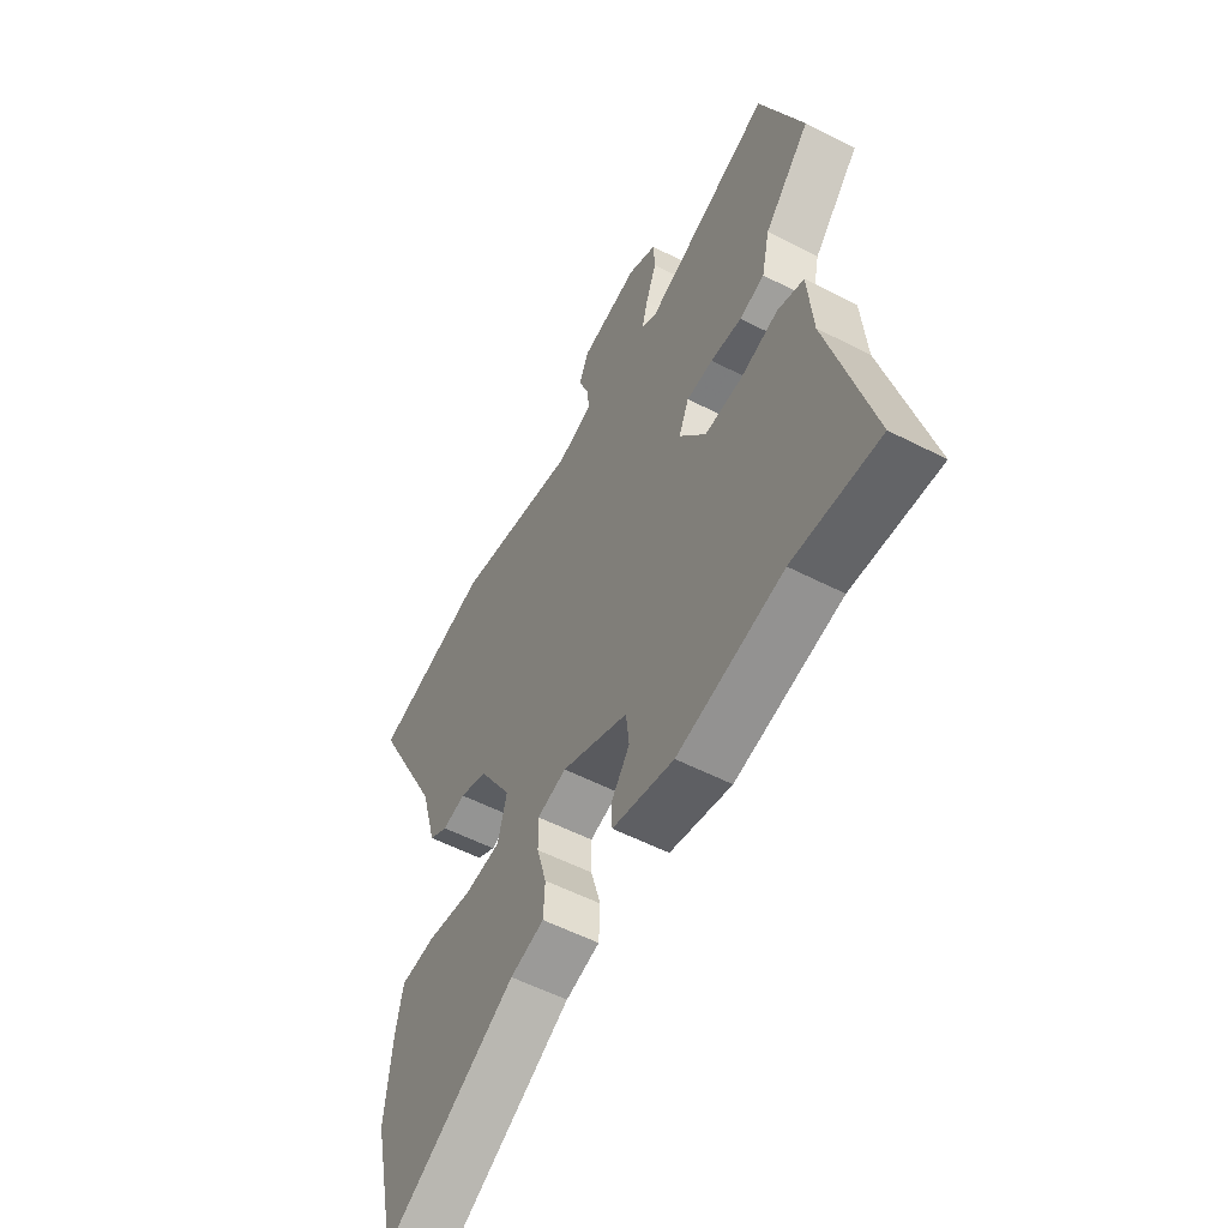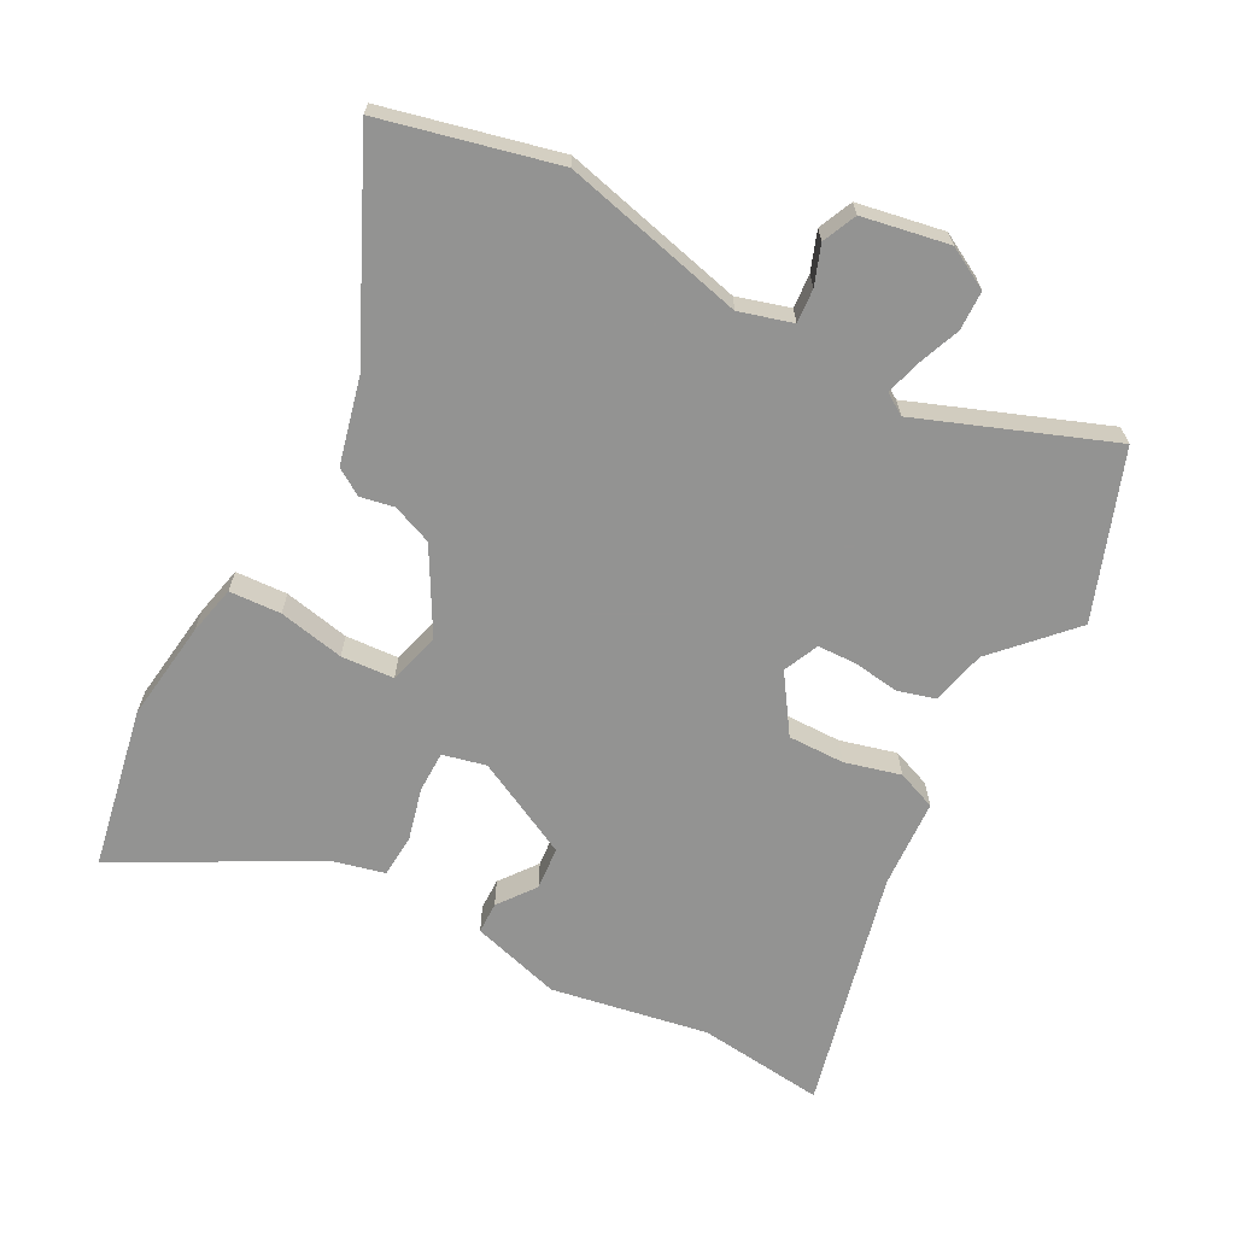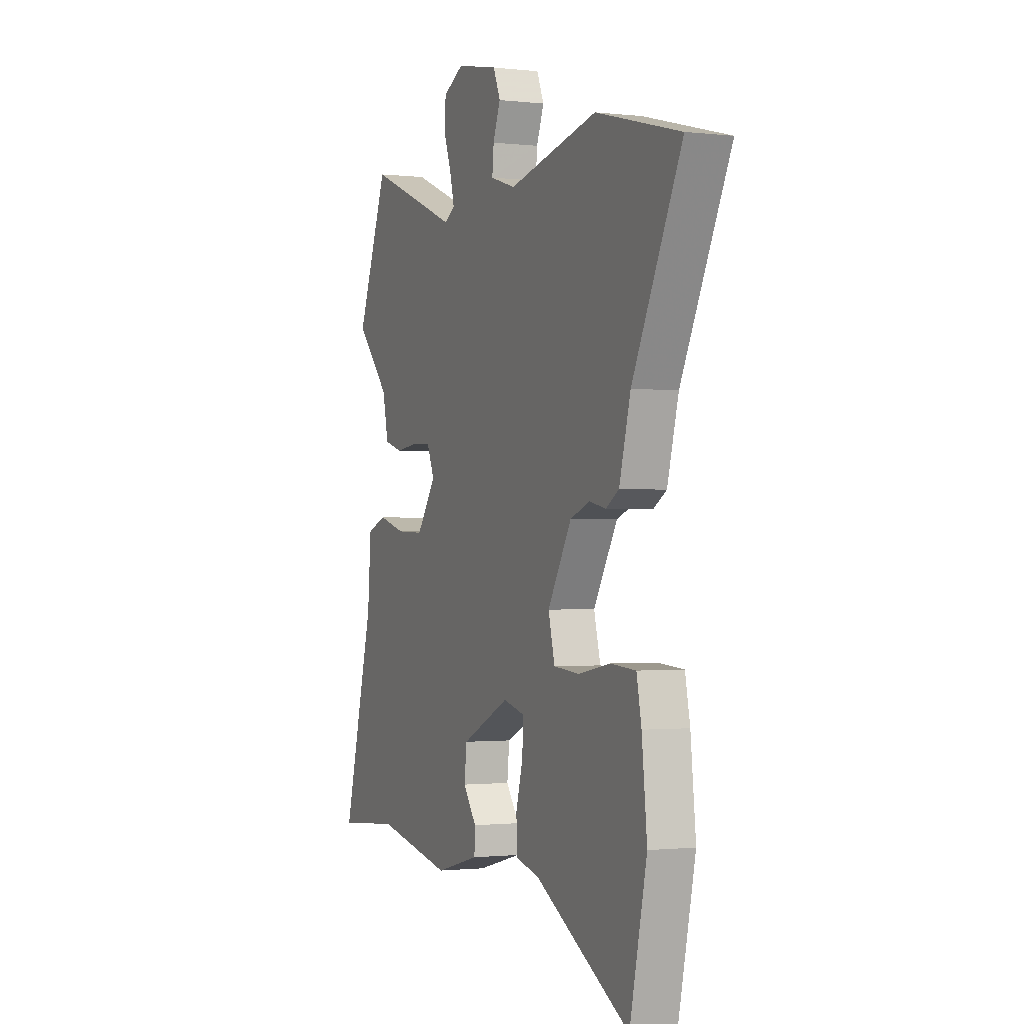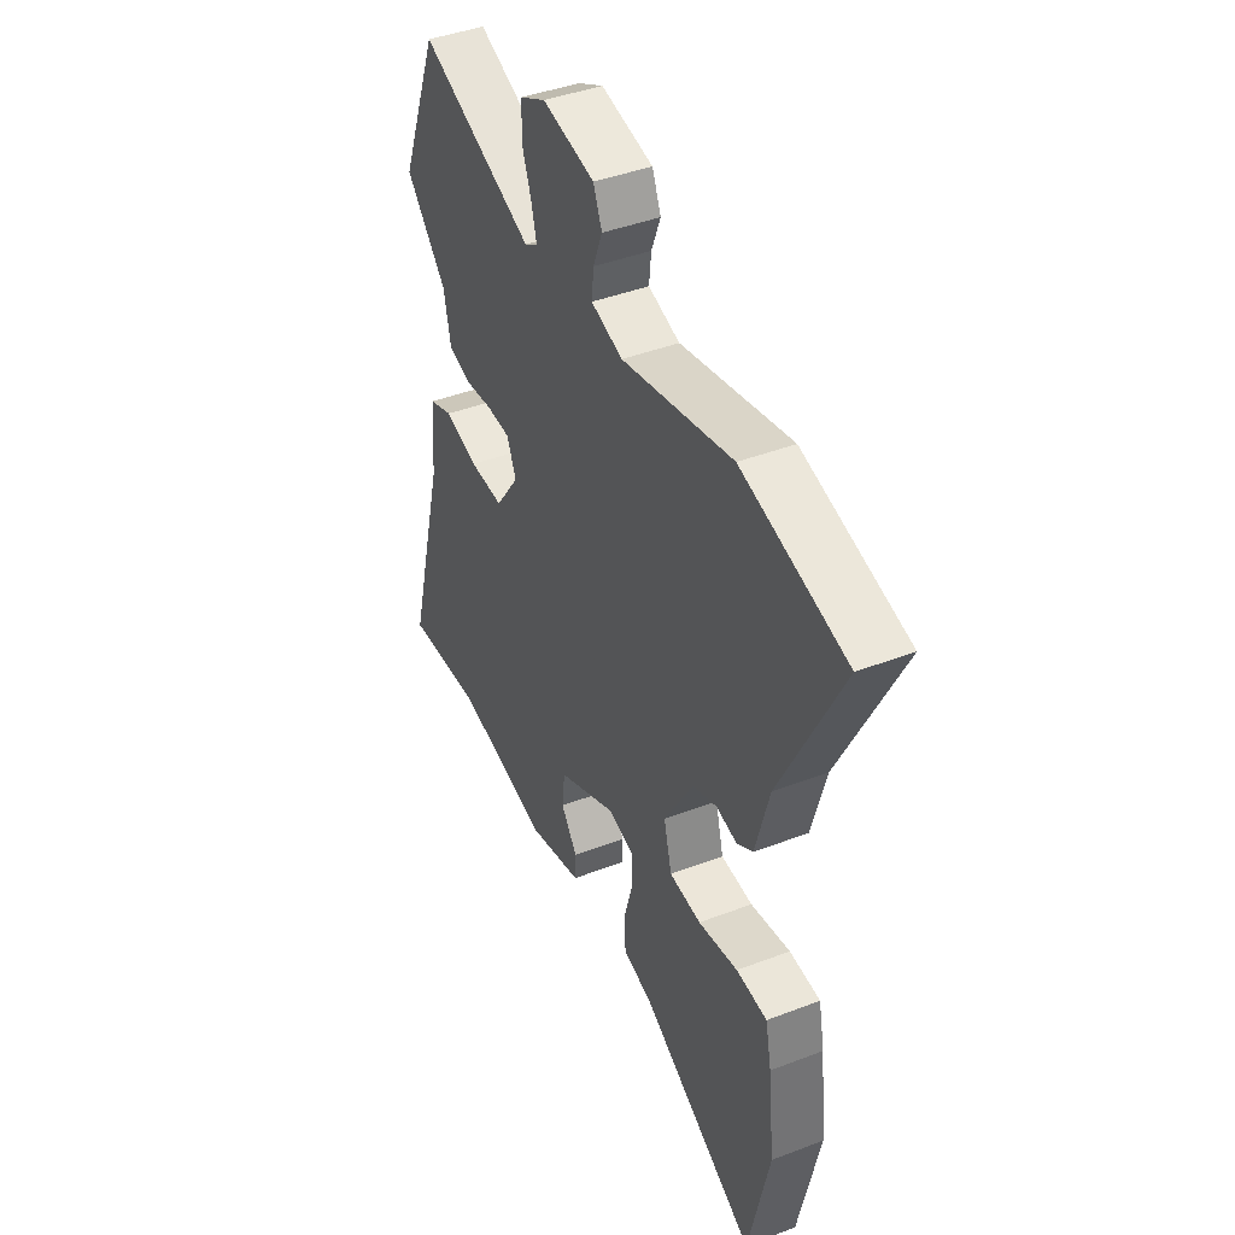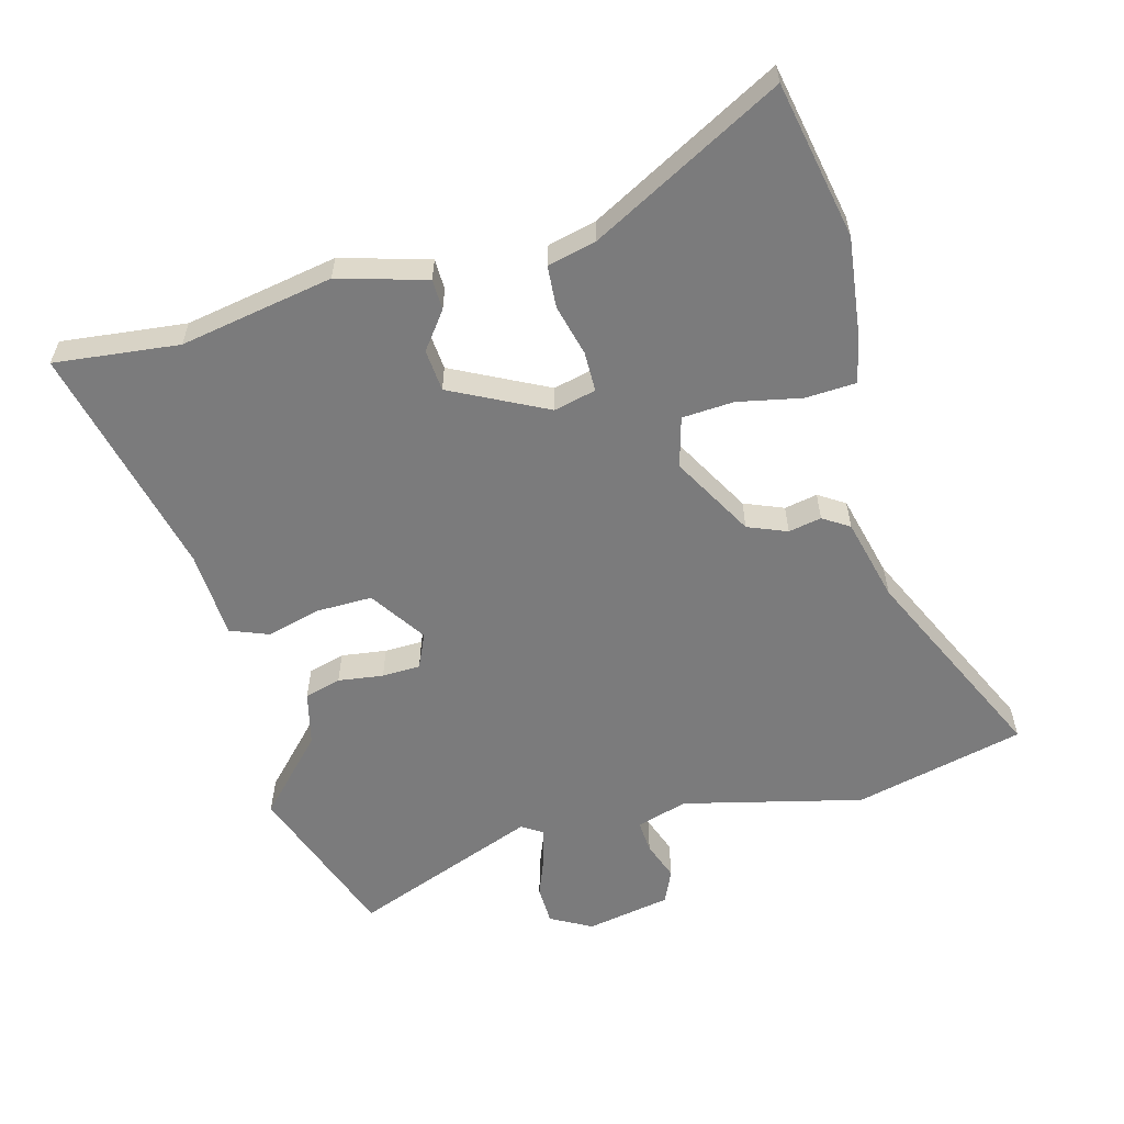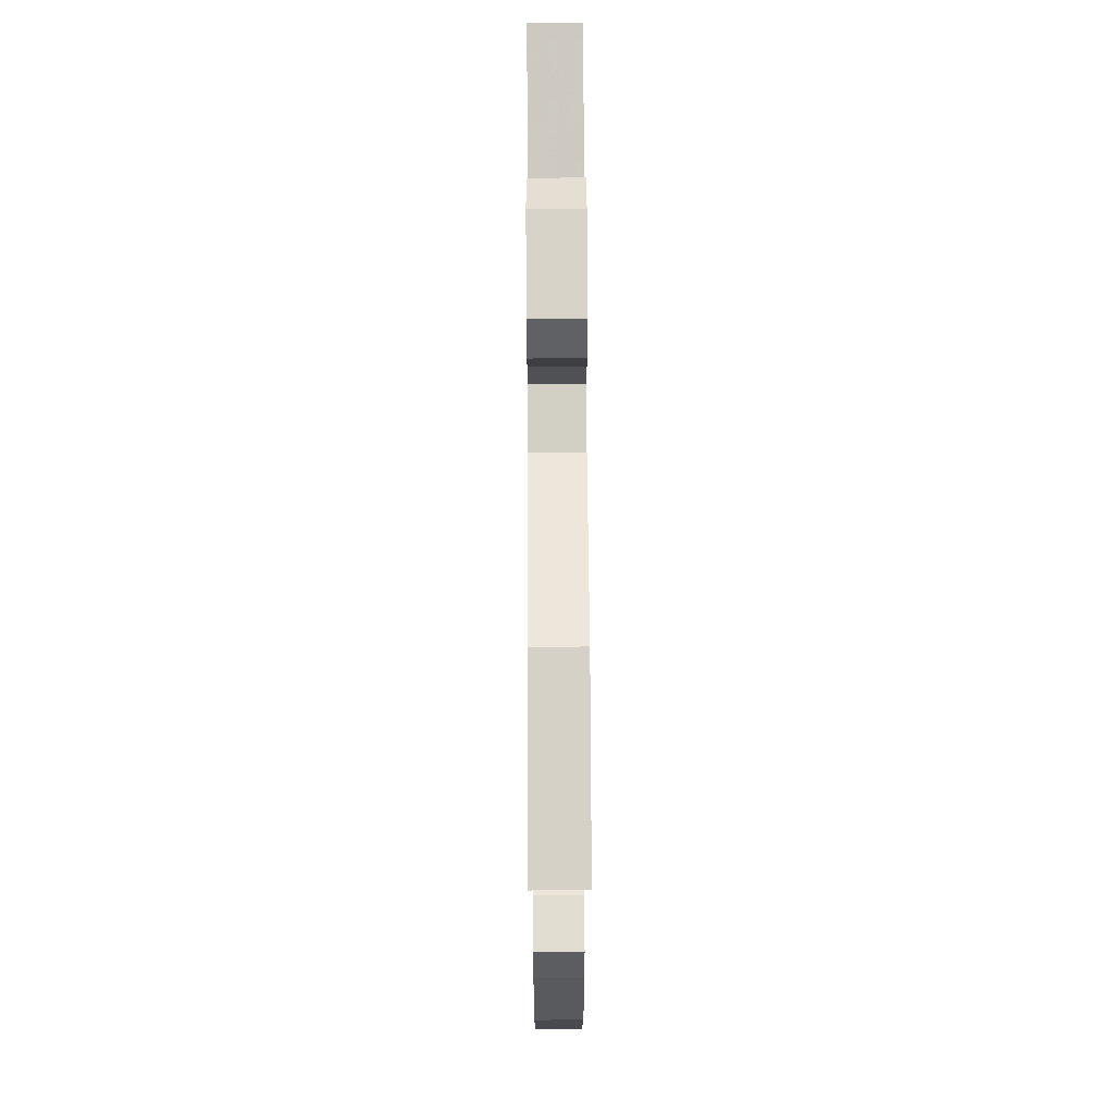
<metadata>
{"format":"obj","ext":"obj","renderer":"f3d","projection":"perspective","resolution":1024,"background":"white","views":[{"elev":-55.9,"azim":61.7,"up":"+Z"},{"elev":-66.7,"azim":-29.3,"up":"+Y"},{"elev":-1.1,"azim":-113.1,"up":"+Z"},{"elev":42.3,"azim":-114.7,"up":"+Z"},{"elev":-58.5,"azim":-166.2,"up":"+Y"},{"elev":64.4,"azim":-90.3,"up":"+Z"}]}
</metadata>
<code>
v -0.462 0.07 -0.674
v -0.515 0.07 -0.432
v -0.499 0.07 -0.28
v -0.484 0.07 -0.205
v -0.406 0.07 -0.199
v -0.306 0.07 -0.217
v -0.226 0.07 -0.21
v -0.206 0.07 -0.132
v -0.28 0.07 -0.007
v -0.341 0.07 0.016
v -0.392 0.07 0.005
v -0.433 0.07 0.03
v -0.468 0.07 0.159
v -0.621 0.07 0.468
v -0.359 0.07 0.537
v -0.081 0.07 0.476
v -0.002 0.07 0.501
v -0.007 0.07 0.552
v -0.03 0.07 0.611
v -0.008 0.07 0.663
v 0.122 0.07 0.69
v 0.186 0.07 0.657
v 0.189 0.07 0.597
v 0.165 0.07 0.531
v 0.152 0.07 0.479
v 0.185 0.07 0.459
v 0.471 0.07 0.575
v 0.567 0.07 0.328
v 0.464 0.07 0.214
v 0.446 0.07 0.131
v 0.39 0.07 0.114
v 0.32 0.07 0.122
v 0.261 0.07 0.119
v 0.238 0.07 0.065
v 0.298 0.07 -0.02
v 0.383 0.07 -0.017
v 0.467 0.07 0.007
v 0.527 0.07 -0.015
v 0.538 0.07 -0.15
v 0.633 0.07 -0.512
v 0.44 0.07 -0.495
v 0.204 0.07 -0.543
v 0.067 0.07 -0.507
v 0.065 0.07 -0.459
v 0.106 0.07 -0.402
v 0.099 0.07 -0.337
v -0.05 0.07 -0.266
v -0.115 0.07 -0.283
v -0.114 0.07 -0.345
v -0.092 0.07 -0.424
v -0.095 0.07 -0.489
v -0.17 0.07 -0.509
v -0.462 0 -0.674
v -0.515 0 -0.432
v -0.499 0 -0.28
v -0.484 0 -0.205
v -0.406 0 -0.199
v -0.306 0 -0.217
v -0.226 0 -0.21
v -0.206 0 -0.132
v -0.28 0 -0.007
v -0.341 0 0.016
v -0.392 0 0.005
v -0.433 0 0.03
v -0.468 0 0.159
v -0.621 0 0.468
v -0.359 0 0.537
v -0.081 0 0.476
v -0.002 0 0.501
v -0.007 0 0.552
v -0.03 0 0.611
v -0.008 0 0.663
v 0.122 0 0.69
v 0.186 0 0.657
v 0.189 0 0.597
v 0.165 0 0.531
v 0.152 0 0.479
v 0.185 0 0.459
v 0.471 0 0.575
v 0.567 0 0.328
v 0.464 0 0.214
v 0.446 0 0.131
v 0.39 0 0.114
v 0.32 0 0.122
v 0.261 0 0.119
v 0.238 0 0.065
v 0.298 0 -0.02
v 0.383 0 -0.017
v 0.467 0 0.007
v 0.527 0 -0.015
v 0.538 0 -0.15
v 0.633 0 -0.512
v 0.44 0 -0.495
v 0.204 0 -0.543
v 0.067 0 -0.507
v 0.065 0 -0.459
v 0.106 0 -0.402
v 0.099 0 -0.337
v -0.05 0 -0.266
v -0.115 0 -0.283
v -0.114 0 -0.345
v -0.092 0 -0.424
v -0.095 0 -0.489
v -0.17 0 -0.509
f 49 50 51 52
f 4 5 6
f 3 4 6
f 2 3 6
f 1 2 6
f 52 1 6
f 49 52 6
f 48 49 6
f 47 48 6 7
f 43 44 45
f 42 43 45
f 41 42 45
f 41 45 46
f 40 41 46
f 39 40 46
f 39 46 47
f 38 39 47
f 37 38 47
f 36 37 47
f 29 30 31 32
f 29 32 33
f 28 29 33
f 27 28 33
f 26 27 33
f 25 26 33 34
f 22 23 24
f 21 22 24
f 20 21 24
f 19 20 24
f 18 19 24
f 17 18 24 25
f 16 17 25 34
f 16 34 35
f 15 16 35
f 14 15 35
f 13 14 35
f 10 11 12 13
f 47 7 8
f 36 47 8
f 35 36 8
f 9 10 13 35
f 8 9 35
f 104 103 102 101
f 58 57 56
f 58 56 55
f 58 55 54
f 58 54 53
f 58 53 104
f 58 104 101
f 58 101 100
f 59 58 100 99
f 97 96 95
f 97 95 94
f 97 94 93
f 98 97 93
f 98 93 92
f 98 92 91
f 99 98 91
f 99 91 90
f 99 90 89
f 99 89 88
f 84 83 82 81
f 85 84 81
f 85 81 80
f 85 80 79
f 85 79 78
f 86 85 78 77
f 76 75 74
f 76 74 73
f 76 73 72
f 76 72 71
f 76 71 70
f 77 76 70 69
f 86 77 69 68
f 87 86 68
f 87 68 67
f 87 67 66
f 87 66 65
f 65 64 63 62
f 60 59 99
f 60 99 88
f 60 88 87
f 87 65 62 61
f 87 61 60
f 1 53 54 2
f 2 54 55 3
f 3 55 56 4
f 4 56 57 5
f 5 57 58 6
f 6 58 59 7
f 7 59 60 8
f 8 60 61 9
f 9 61 62 10
f 10 62 63 11
f 11 63 64 12
f 12 64 65 13
f 13 65 66 14
f 14 66 67 15
f 15 67 68 16
f 16 68 69 17
f 17 69 70 18
f 18 70 71 19
f 19 71 72 20
f 20 72 73 21
f 21 73 74 22
f 22 74 75 23
f 23 75 76 24
f 24 76 77 25
f 25 77 78 26
f 26 78 79 27
f 27 79 80 28
f 28 80 81 29
f 29 81 82 30
f 30 82 83 31
f 31 83 84 32
f 32 84 85 33
f 33 85 86 34
f 34 86 87 35
f 35 87 88 36
f 36 88 89 37
f 37 89 90 38
f 38 90 91 39
f 39 91 92 40
f 40 92 93 41
f 41 93 94 42
f 42 94 95 43
f 43 95 96 44
f 44 96 97 45
f 45 97 98 46
f 46 98 99 47
f 47 99 100 48
f 48 100 101 49
f 49 101 102 50
f 50 102 103 51
f 51 103 104 52
f 52 104 53 1

</code>
